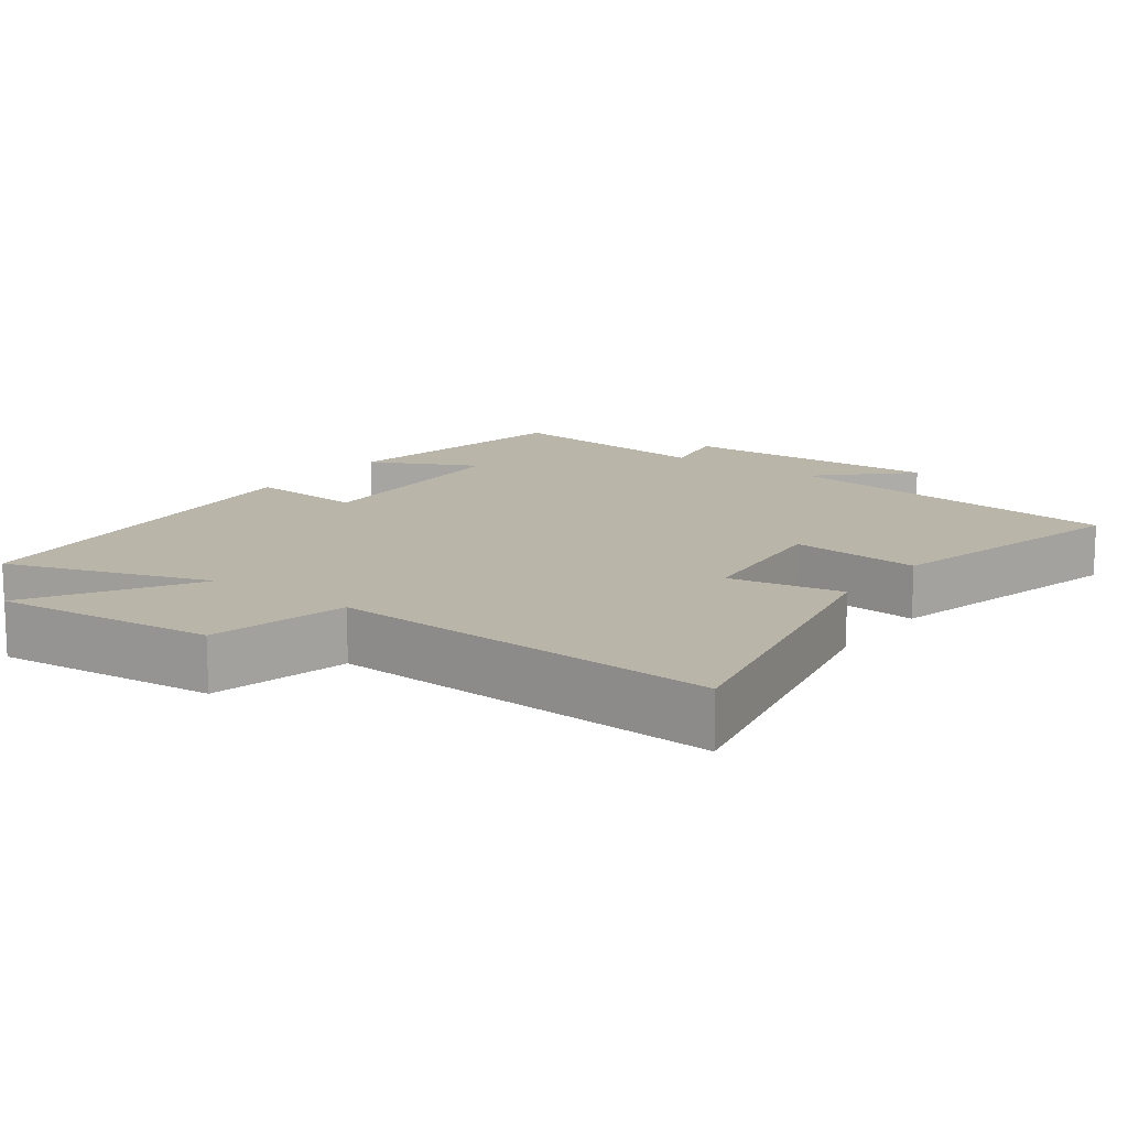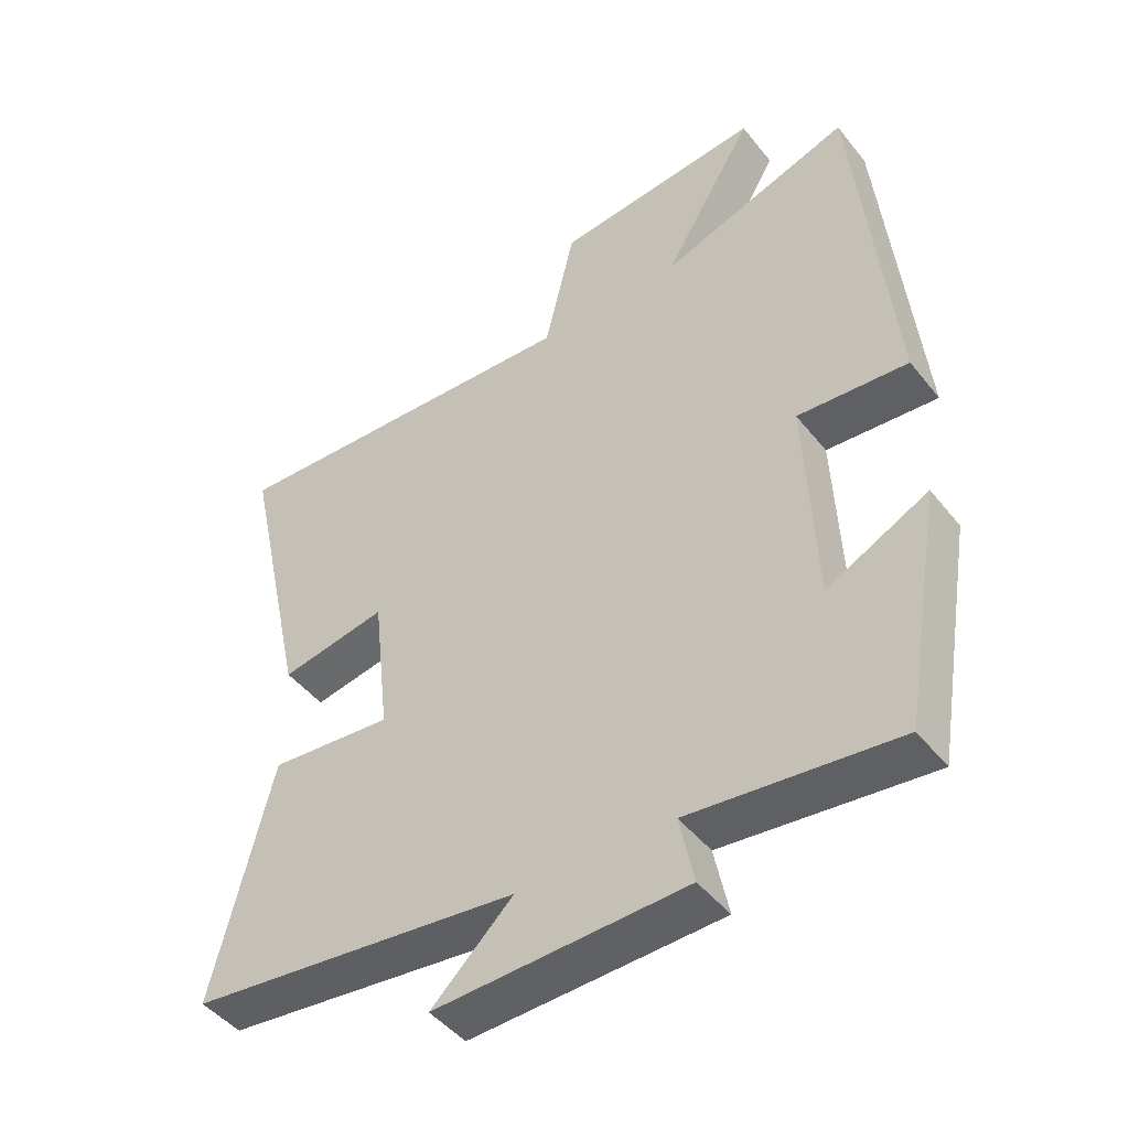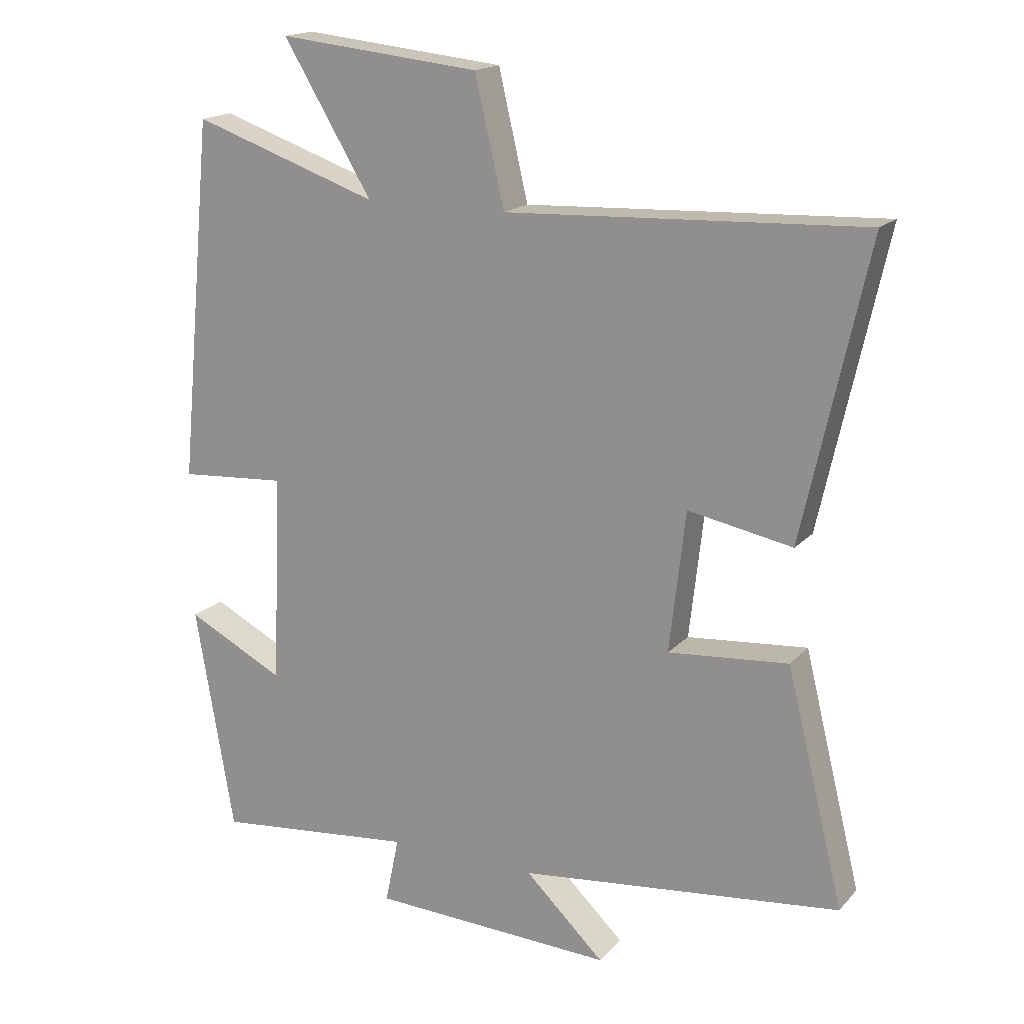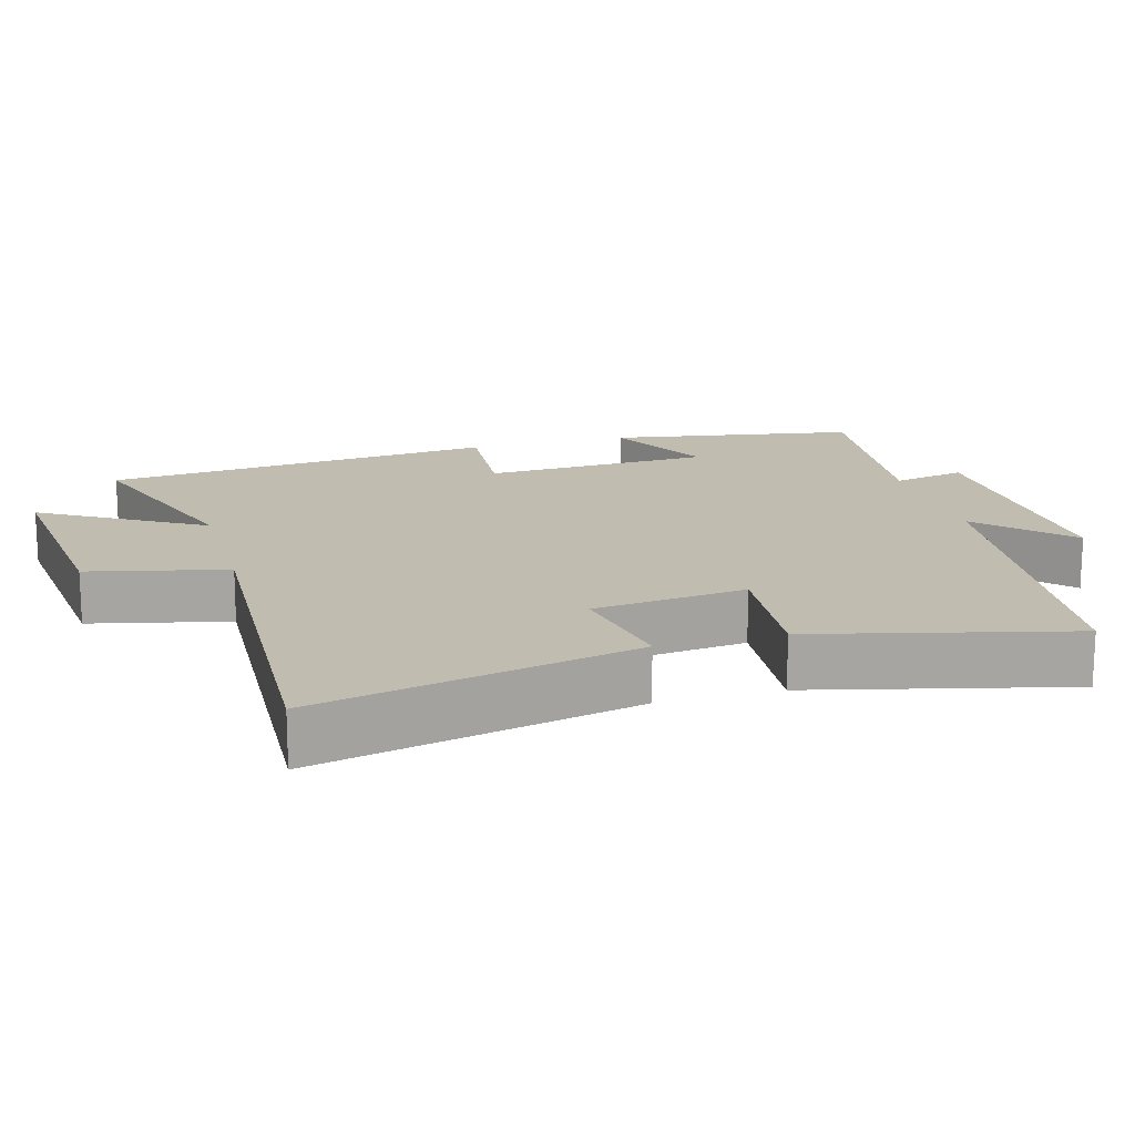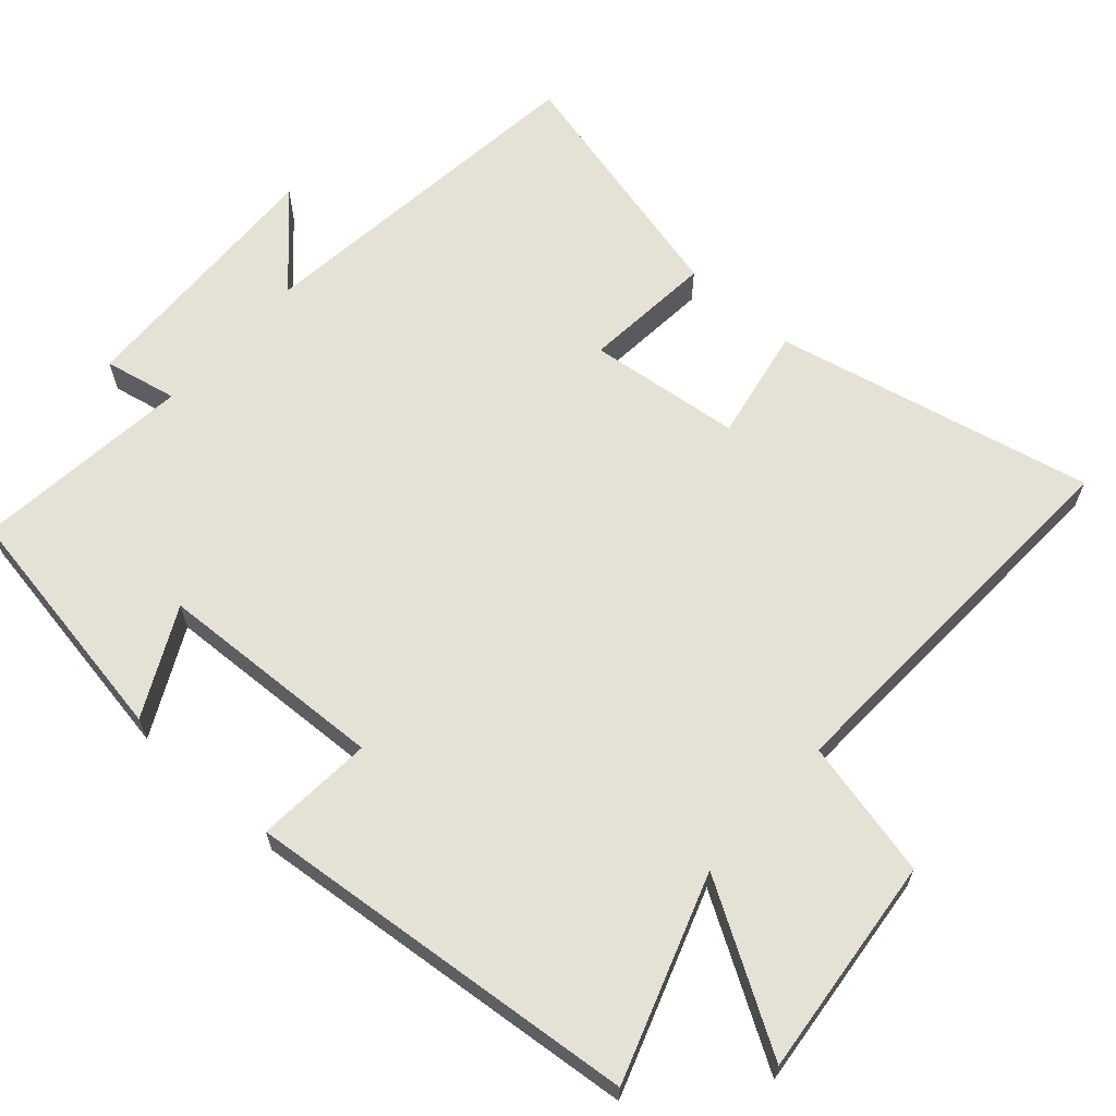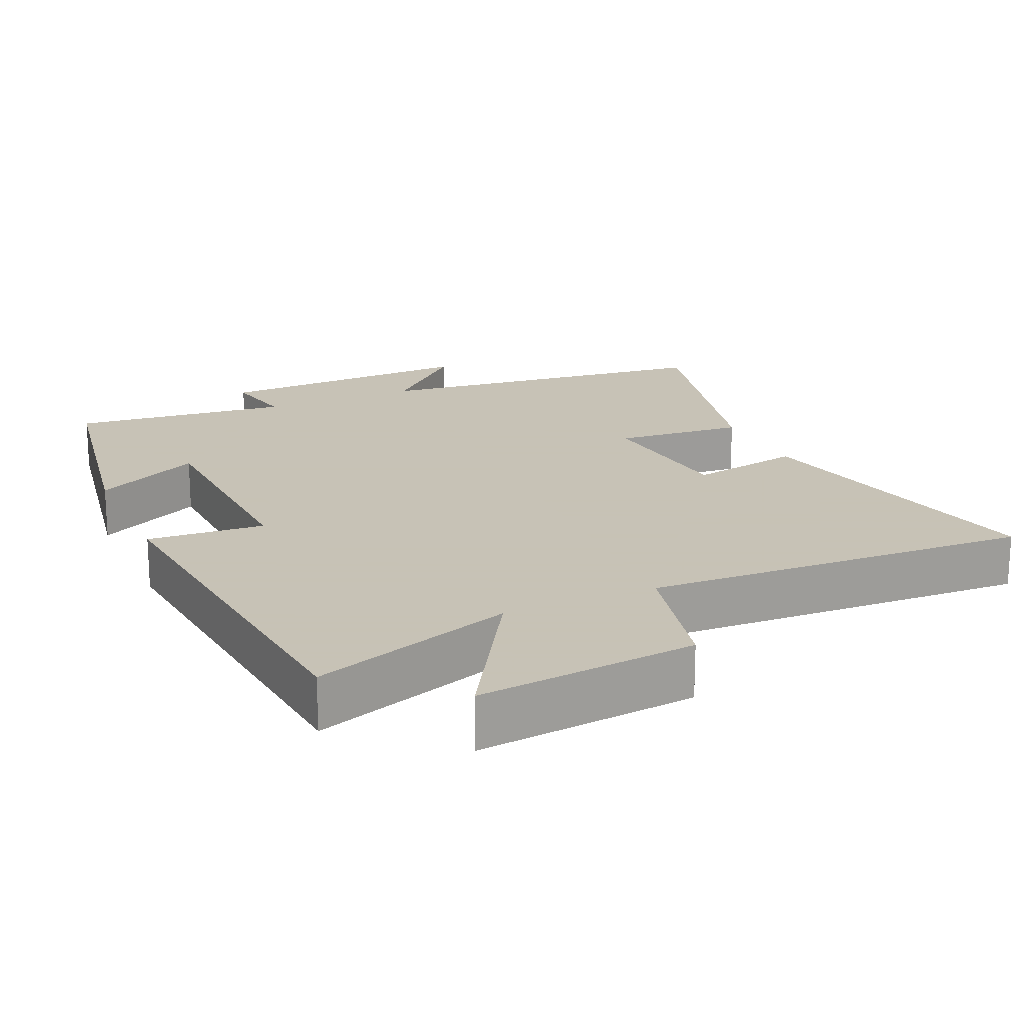
<metadata>
{"format":"obj","ext":"obj","renderer":"f3d","projection":"perspective","resolution":1024,"background":"white","views":[{"elev":13.7,"azim":36.5,"up":"+Y"},{"elev":-46.1,"azim":-143.9,"up":"+Z"},{"elev":17.4,"azim":27.9,"up":"+Z"},{"elev":16.5,"azim":74.2,"up":"+Y"},{"elev":64.3,"azim":-48.3,"up":"+Y"},{"elev":19.1,"azim":-24.1,"up":"+Y"}]}
</metadata>
<code>
v 0.588 0.07 -0.444
v 0.096 0.07 -0.5
v 0.217 0.07 -0.616
v -0.155 0.07 -0.602
v -0.134 0.07 -0.5
v -0.441 0.07 -0.533
v -0.5 0.07 -0.187
v -0.35 0.07 -0.263
v -0.336 0.07 0.057
v -0.5 0.07 0.045
v -0.447 0.07 0.597
v -0.163 0.07 0.5
v -0.298 0.07 0.724
v 0.01 0.07 0.692
v 0.055 0.07 0.5
v 0.598 0.07 0.525
v 0.5 0.07 0.079
v 0.341 0.07 0.109
v 0.317 0.07 -0.105
v 0.5 0.07 -0.089
v 0.588 0 -0.444
v 0.096 0 -0.5
v 0.217 0 -0.616
v -0.155 0 -0.602
v -0.134 0 -0.5
v -0.441 0 -0.533
v -0.5 0 -0.187
v -0.35 0 -0.263
v -0.336 0 0.057
v -0.5 0 0.045
v -0.447 0 0.597
v -0.163 0 0.5
v -0.298 0 0.724
v 0.01 0 0.692
v 0.055 0 0.5
v 0.598 0 0.525
v 0.5 0 0.079
v 0.341 0 0.109
v 0.317 0 -0.105
v 0.5 0 -0.089
f 19 20 1 2
f 18 19 2
f 15 16 17 18
f 15 18 2
f 12 13 14 15
f 12 15 2
f 9 10 11 12
f 8 9 12 2
f 5 6 7 8
f 5 8 2 3
f 3 4 5
f 22 21 40 39
f 22 39 38
f 38 37 36 35
f 22 38 35
f 35 34 33 32
f 22 35 32
f 32 31 30 29
f 22 32 29 28
f 28 27 26 25
f 23 22 28 25
f 25 24 23
f 1 21 22 2
f 2 22 23 3
f 3 23 24 4
f 4 24 25 5
f 5 25 26 6
f 6 26 27 7
f 7 27 28 8
f 8 28 29 9
f 9 29 30 10
f 10 30 31 11
f 11 31 32 12
f 12 32 33 13
f 13 33 34 14
f 14 34 35 15
f 15 35 36 16
f 16 36 37 17
f 17 37 38 18
f 18 38 39 19
f 19 39 40 20
f 20 40 21 1

</code>
